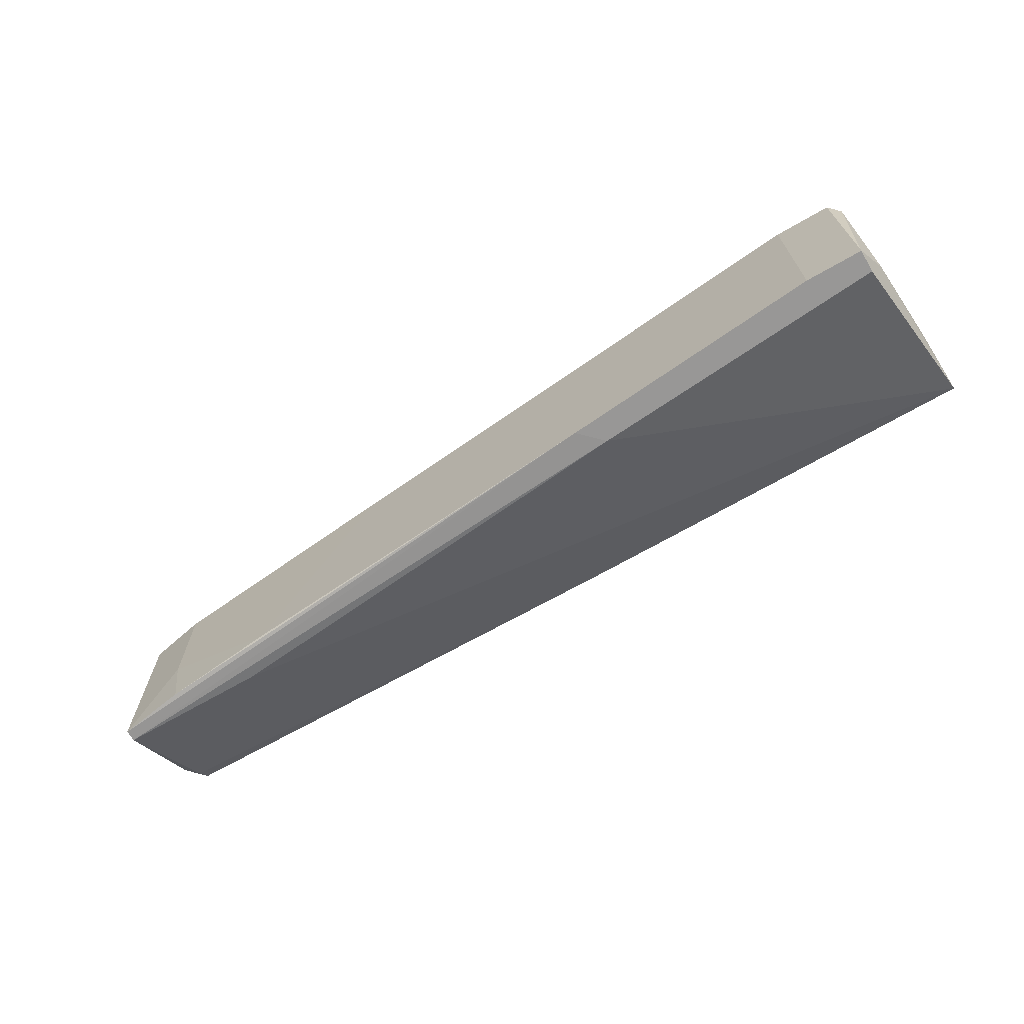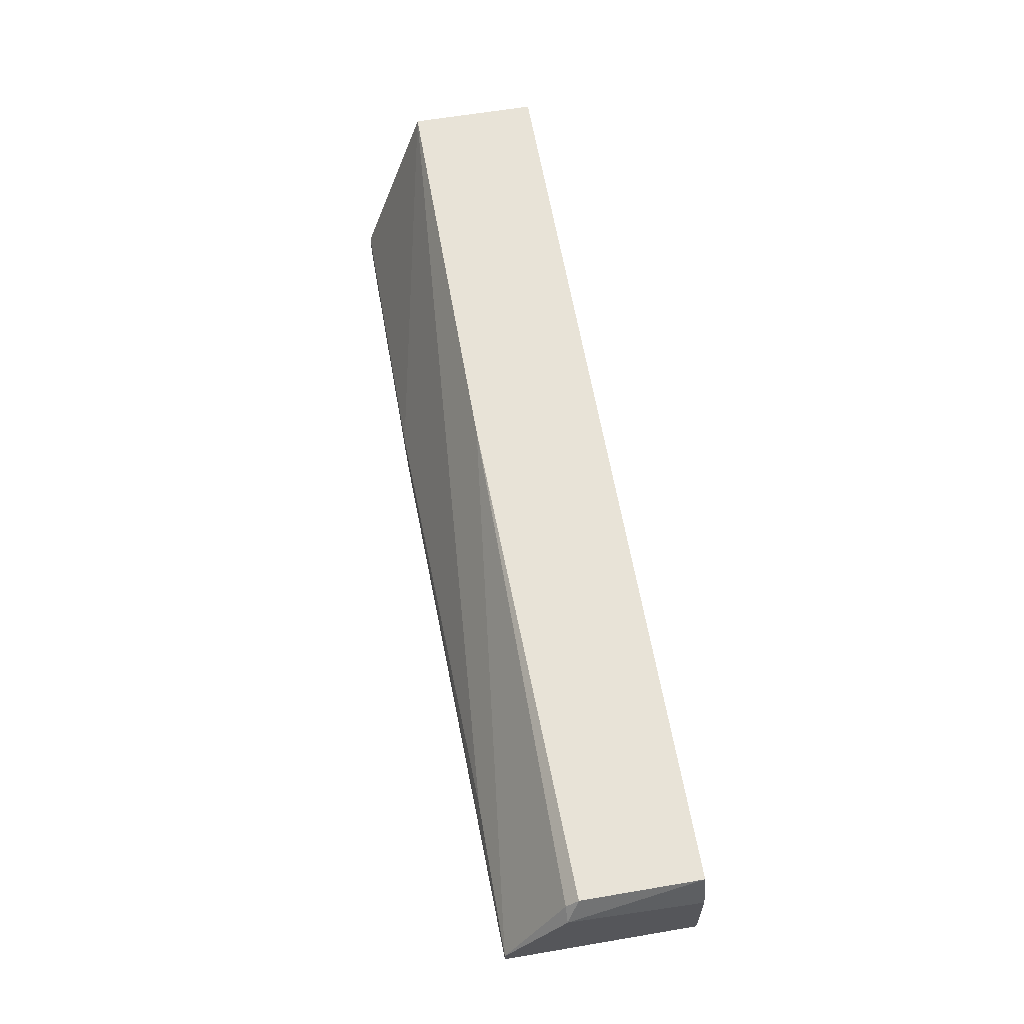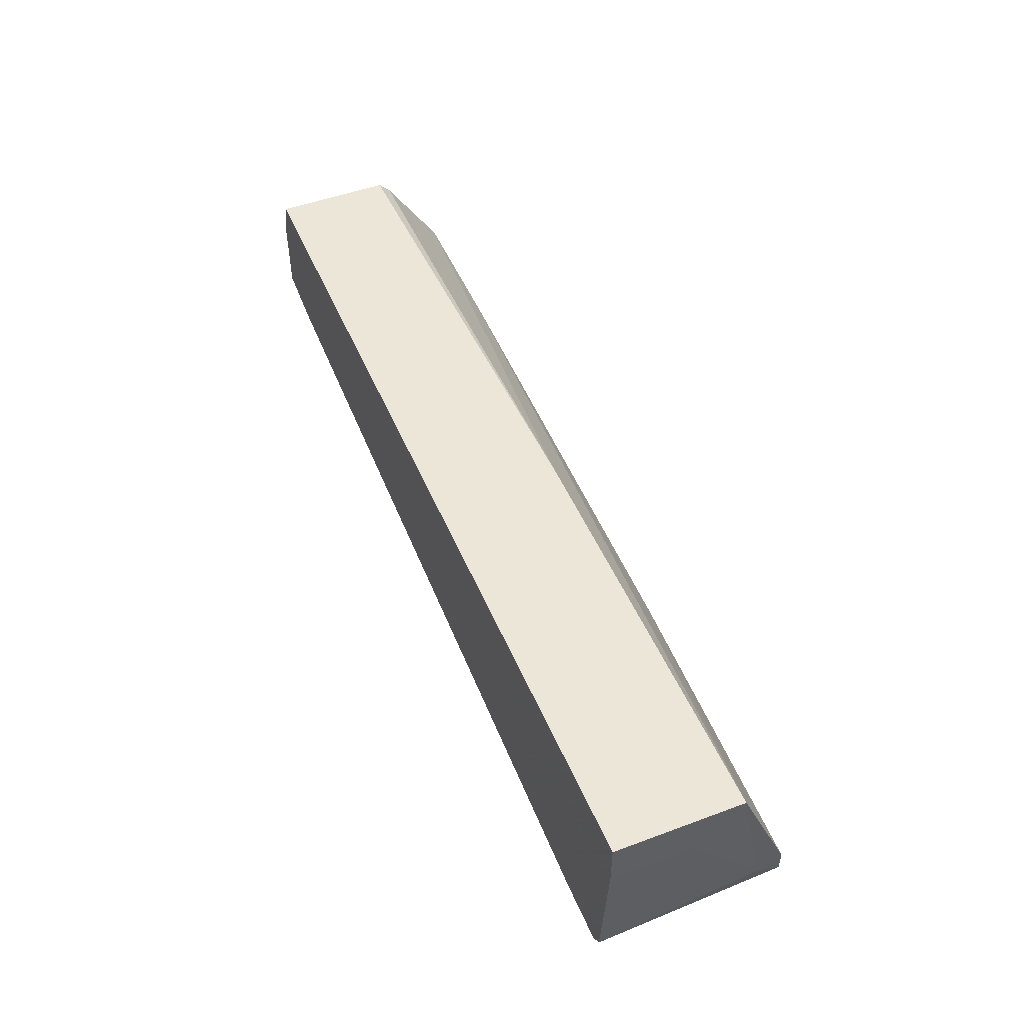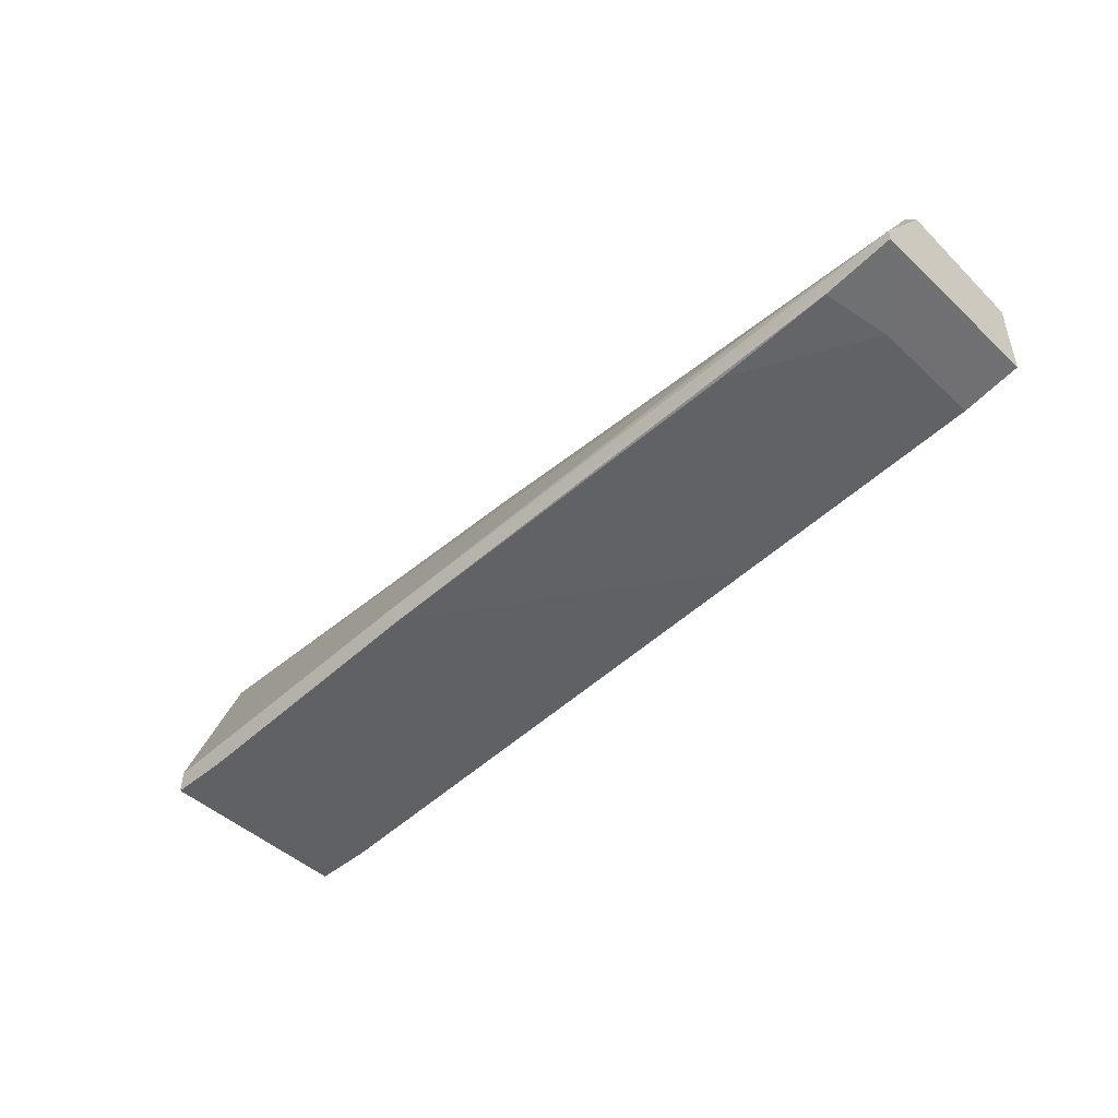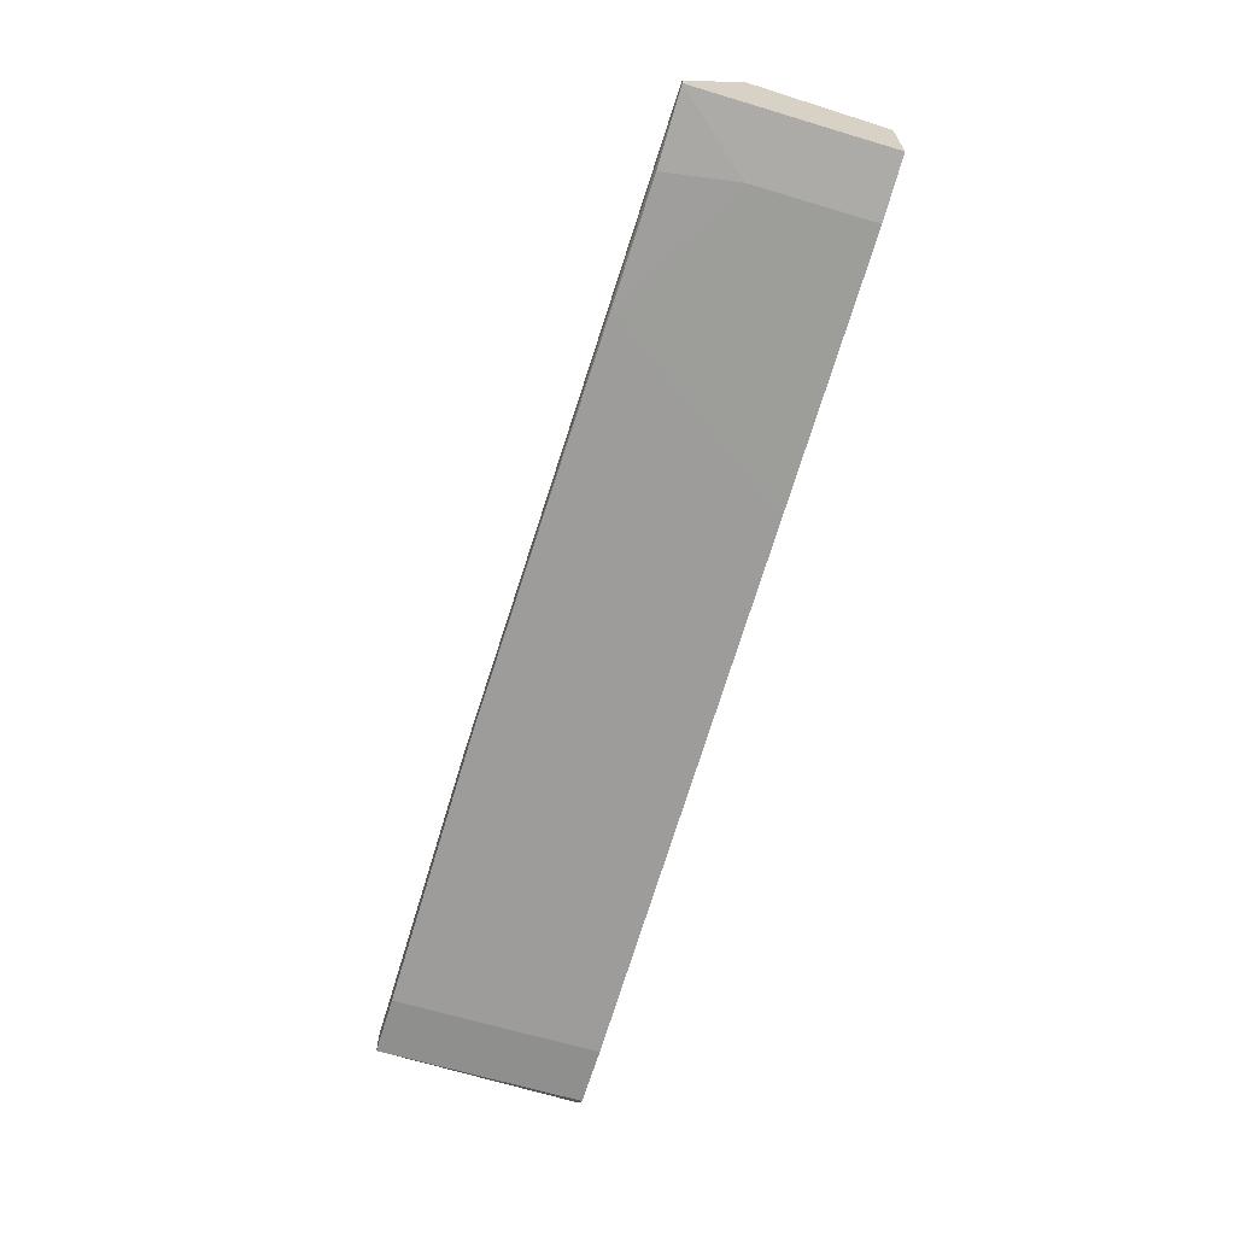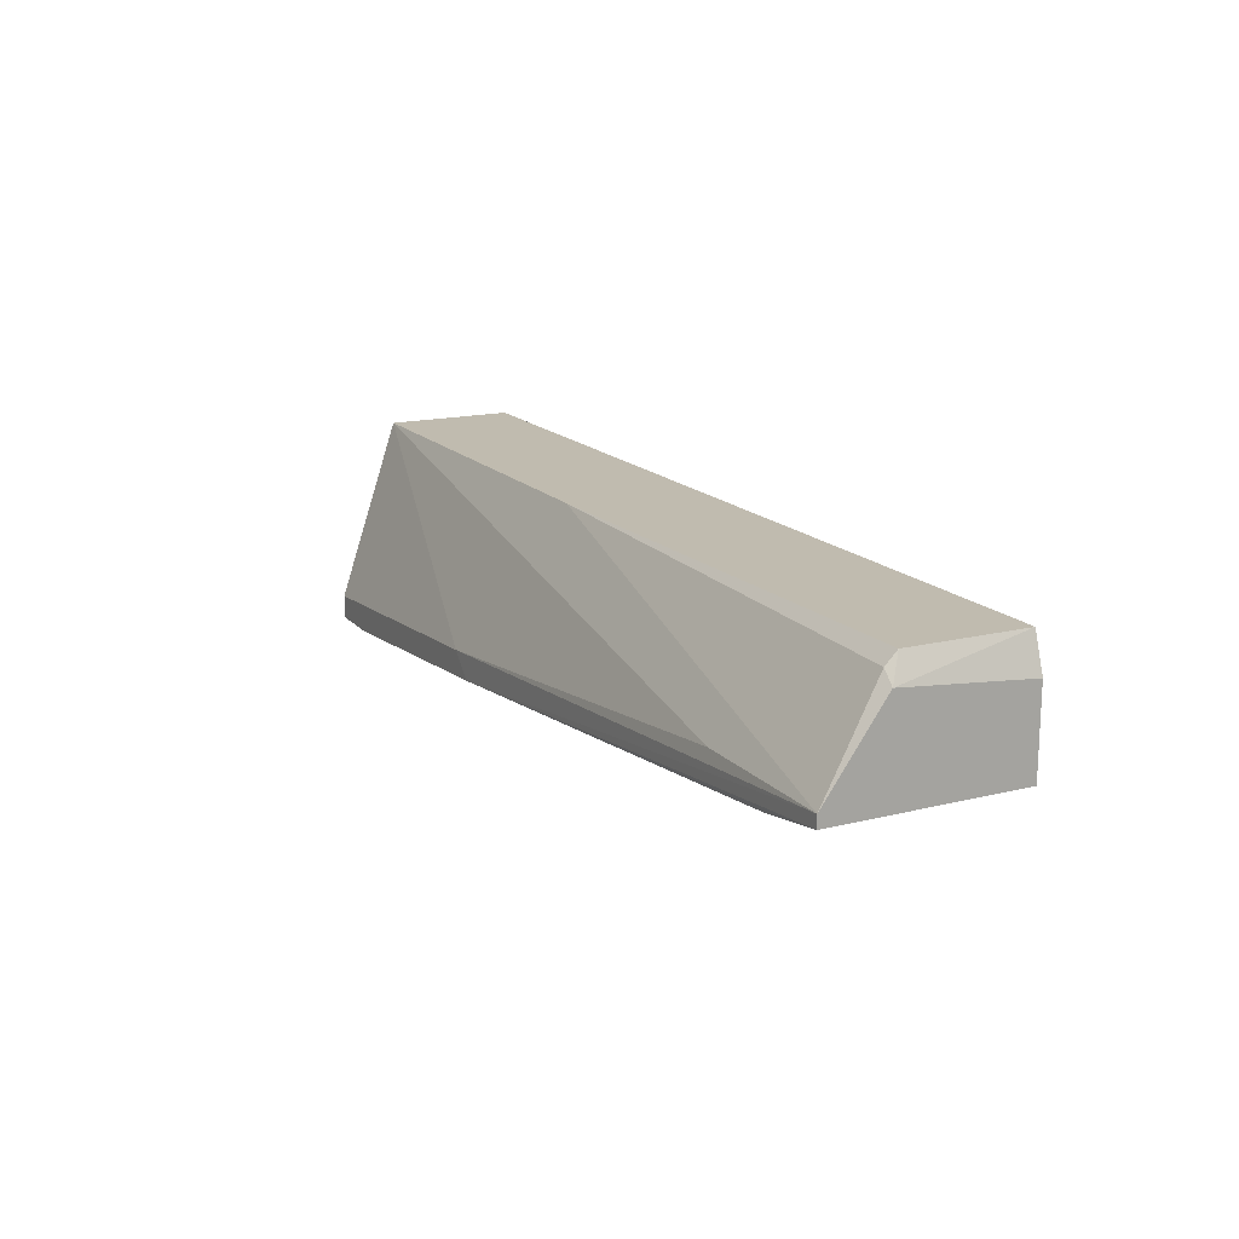
<metadata>
{"format":"obj","ext":"obj","renderer":"f3d","projection":"perspective","resolution":1024,"background":"white","views":[{"elev":-68.3,"azim":-149.9,"up":"+Y"},{"elev":61.7,"azim":80.2,"up":"+Z"},{"elev":49.3,"azim":-112.4,"up":"+Z"},{"elev":-46.7,"azim":43.6,"up":"+Z"},{"elev":-65.2,"azim":73.2,"up":"+Z"},{"elev":16.2,"azim":62.9,"up":"+Z"}]}
</metadata>
<code>
v -0.01901 -0.021 -0.03844
v 0.02011 0.005601 -0.03844
v -0.0597 0.005601 -0.04471
v -0.0597 -0.021 -0.04157
v -0.0597 -0.021 -0.04471
v 0.03731 -0.01944 -0.03688
v -0.01586 -0.021 -0.04157
v 0.06236 -0.01161 -0.02123
v 0.06236 -0.01944 -0.03218
v 0.06236 -0.01944 -0.03375
v 0.06236 0.005601 -0.0228
v 0.06236 0.005601 -0.03375
v 0.05453 -0.01005 -0.03531
v 0.05453 0.005601 -0.03531
v -0.05188 0.005601 -0.04471
v -0.05188 -0.021 -0.04471
v 0.06079 -0.01161 -0.01967
v 0.06079 -0.01005 -0.0181
v 0.06079 0.005601 -0.0181
v 0.05296 -0.01944 -0.03531
v -0.006475 -0.01161 -0.0181
v -0.06127 -0.01631 -0.04001
v -0.06127 0.005601 -0.04314
v -0.06284 -0.01161 -0.0181
v -0.06284 -0.005356 -0.02436
v -0.06284 0.005601 -0.0181
v -0.06284 0.005601 -0.02436
v 0.04201 -0.01944 -0.03218
f 20 6 13
f 12 11 10
f 11 12 26
f 26 12 3
f 26 24 18
f 11 26 19
f 26 18 19
f 12 10 14
f 3 12 14
f 16 3 15
f 3 14 15
f 24 4 1
f 4 16 1
f 28 24 1
f 18 24 21
f 24 28 21
f 26 3 23
f 24 22 5
f 3 16 5
f 4 24 5
f 16 4 5
f 23 3 5
f 22 23 5
f 10 11 9
f 28 1 9
f 21 28 9
f 21 9 17
f 18 21 17
f 15 14 2
f 11 19 8
f 19 18 8
f 9 11 8
f 17 9 8
f 18 17 8
f 22 24 25
f 24 26 25
f 23 22 25
f 16 15 7
f 1 16 7
f 10 9 7
f 9 1 7
f 2 6 7
f 15 2 7
f 10 7 20
f 7 6 20
f 26 23 27
f 25 26 27
f 23 25 27
f 14 10 13
f 6 2 13
f 2 14 13
f 10 20 13

</code>
